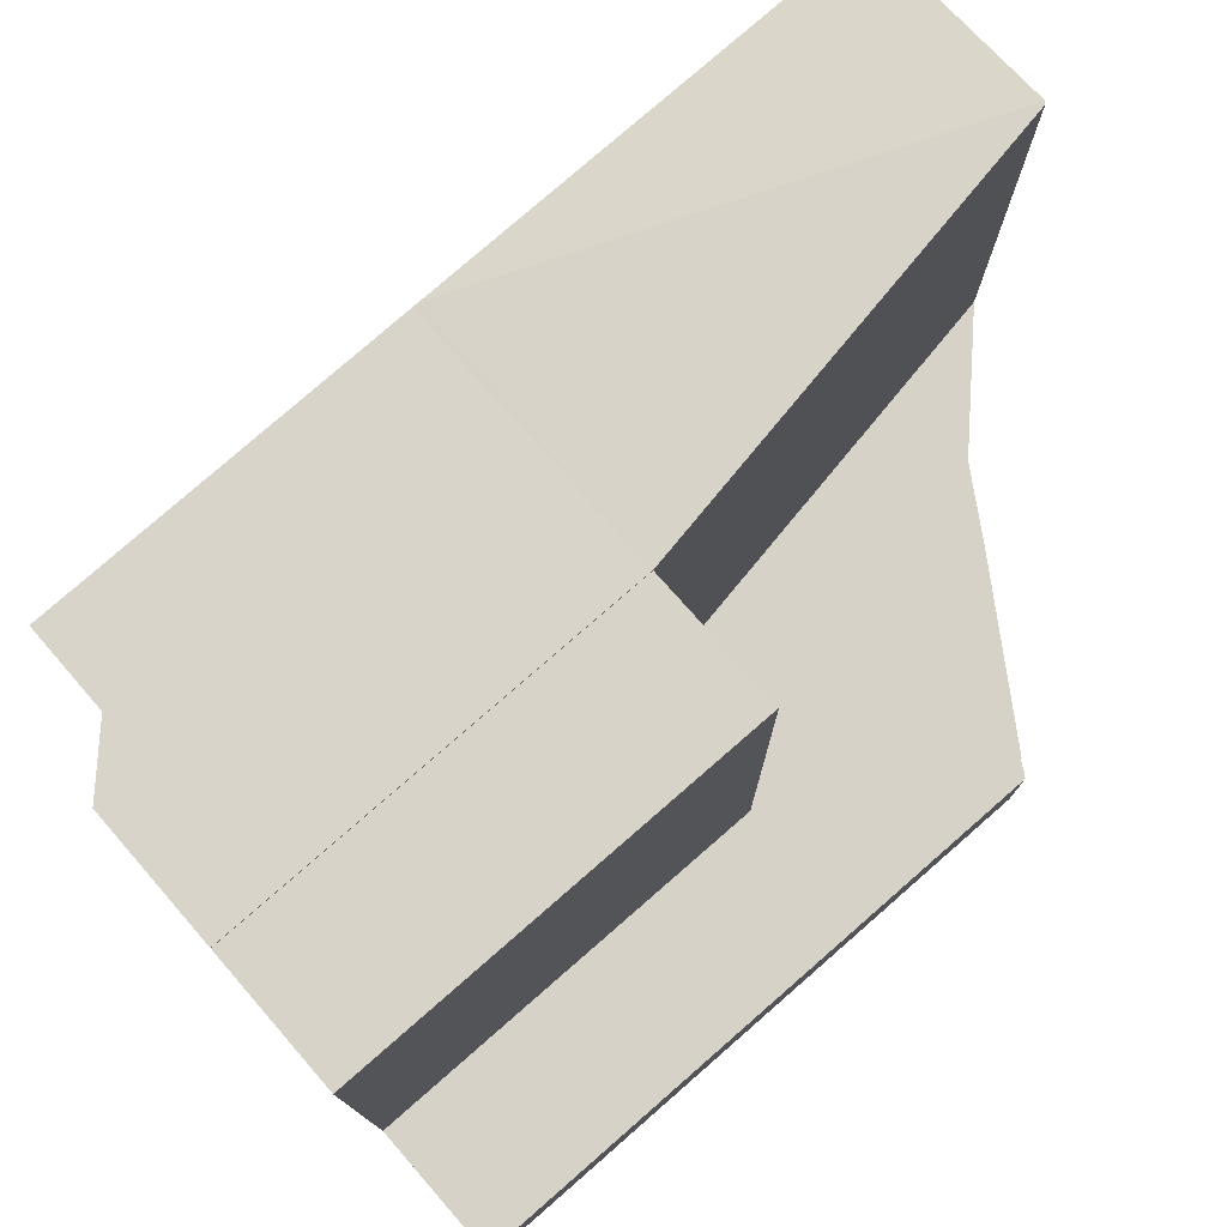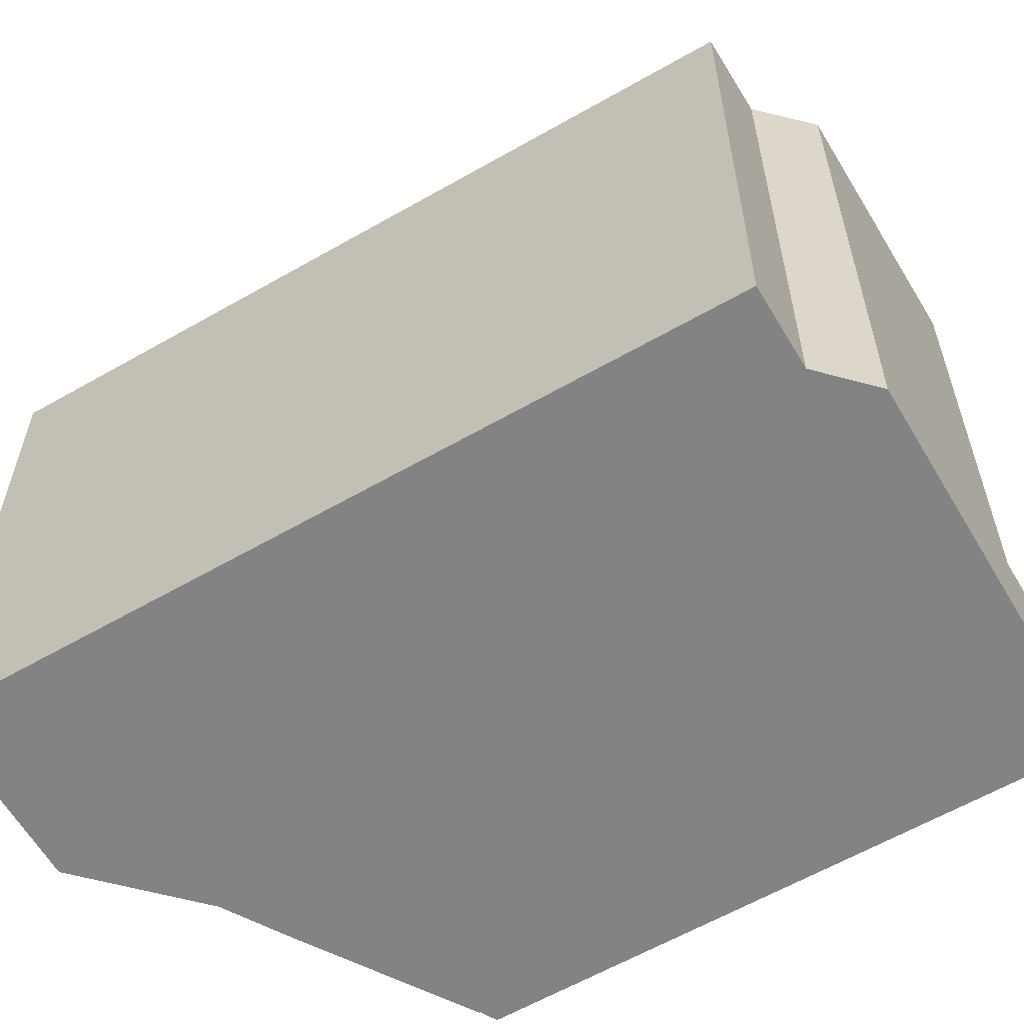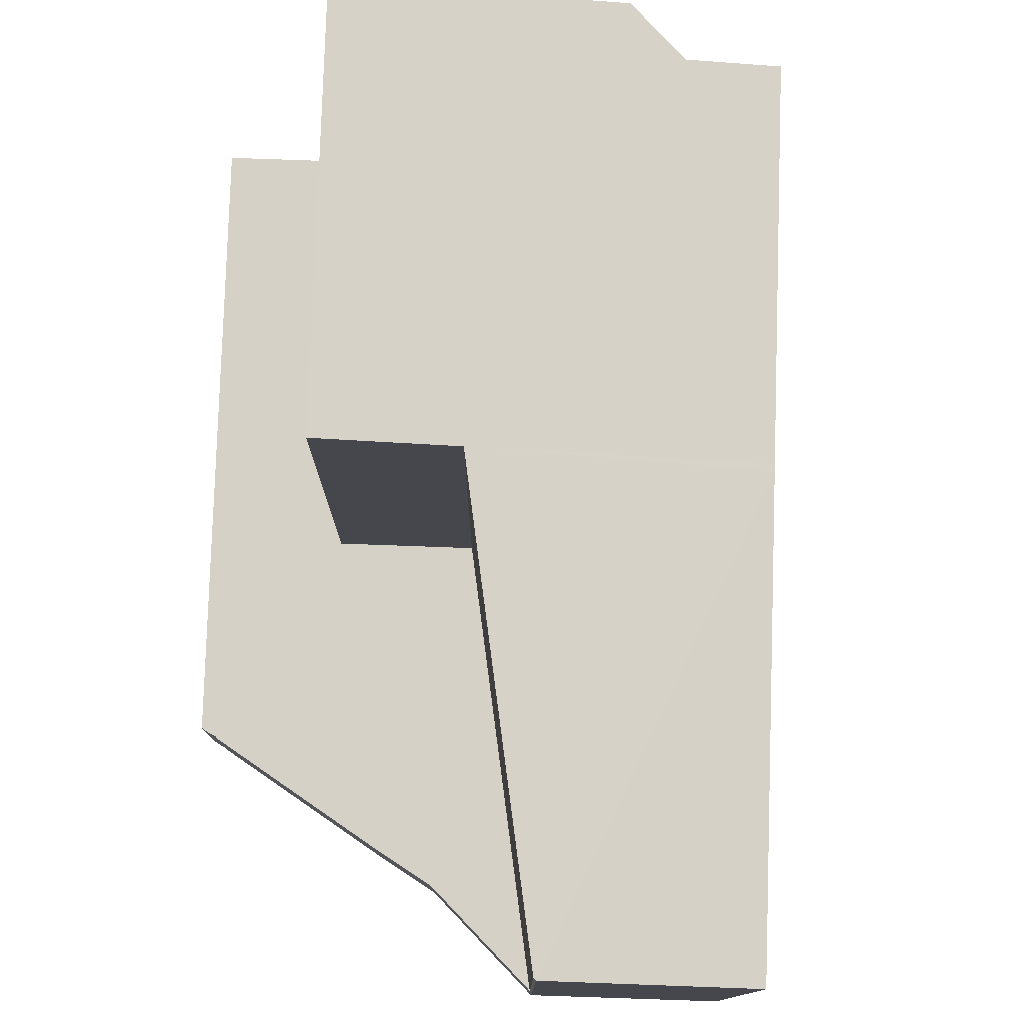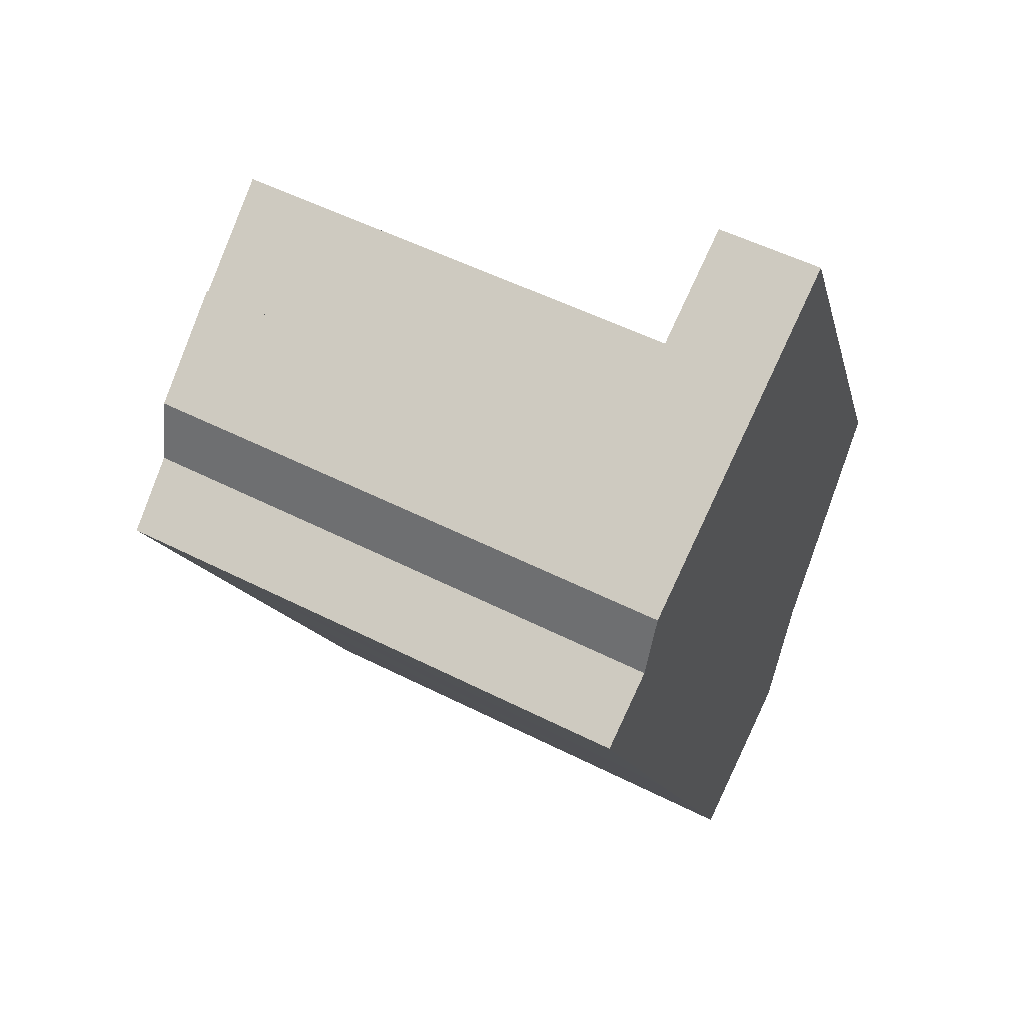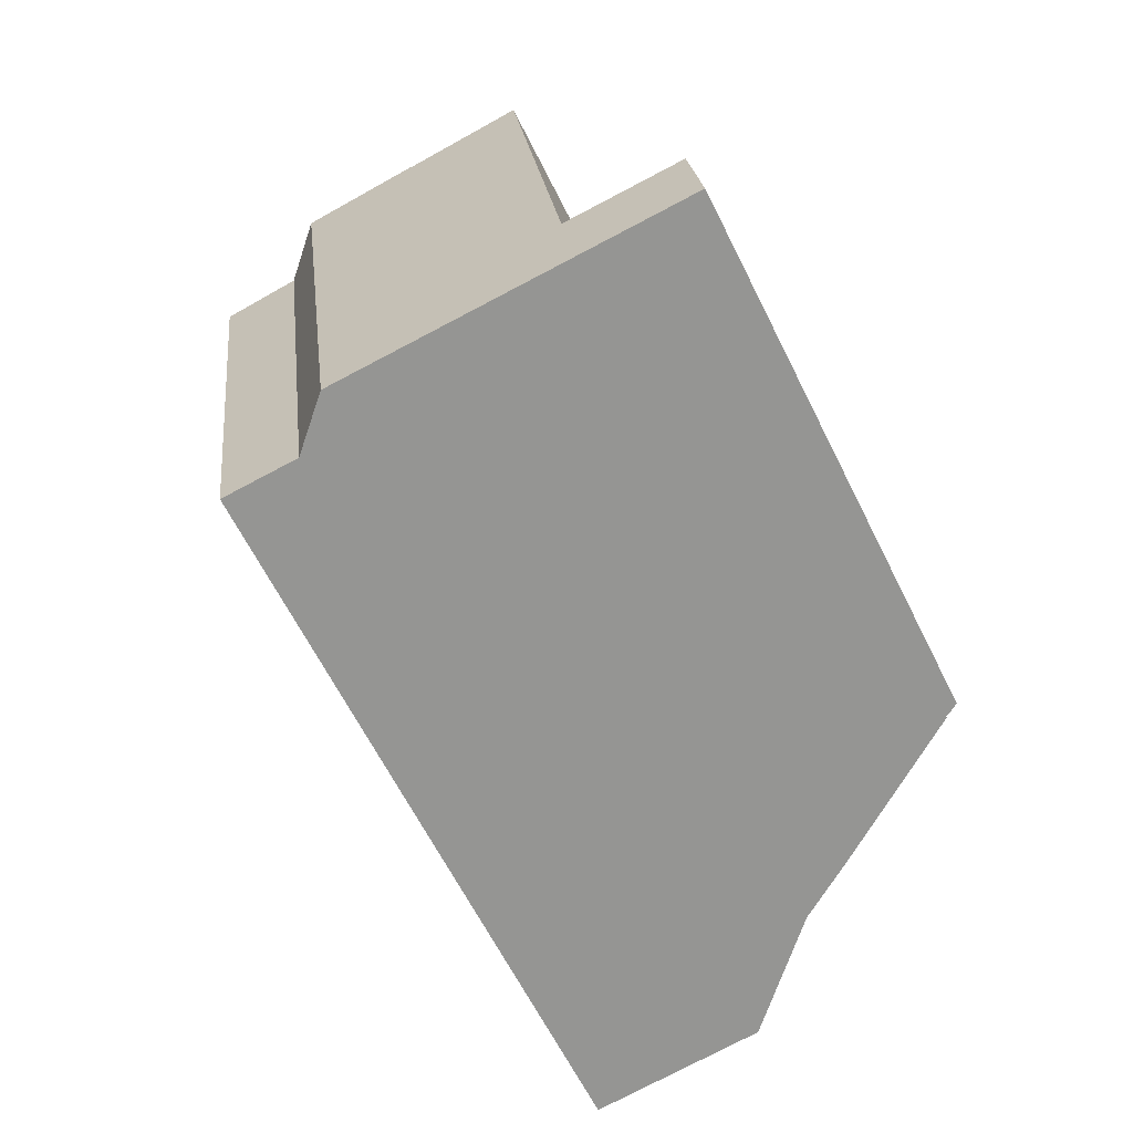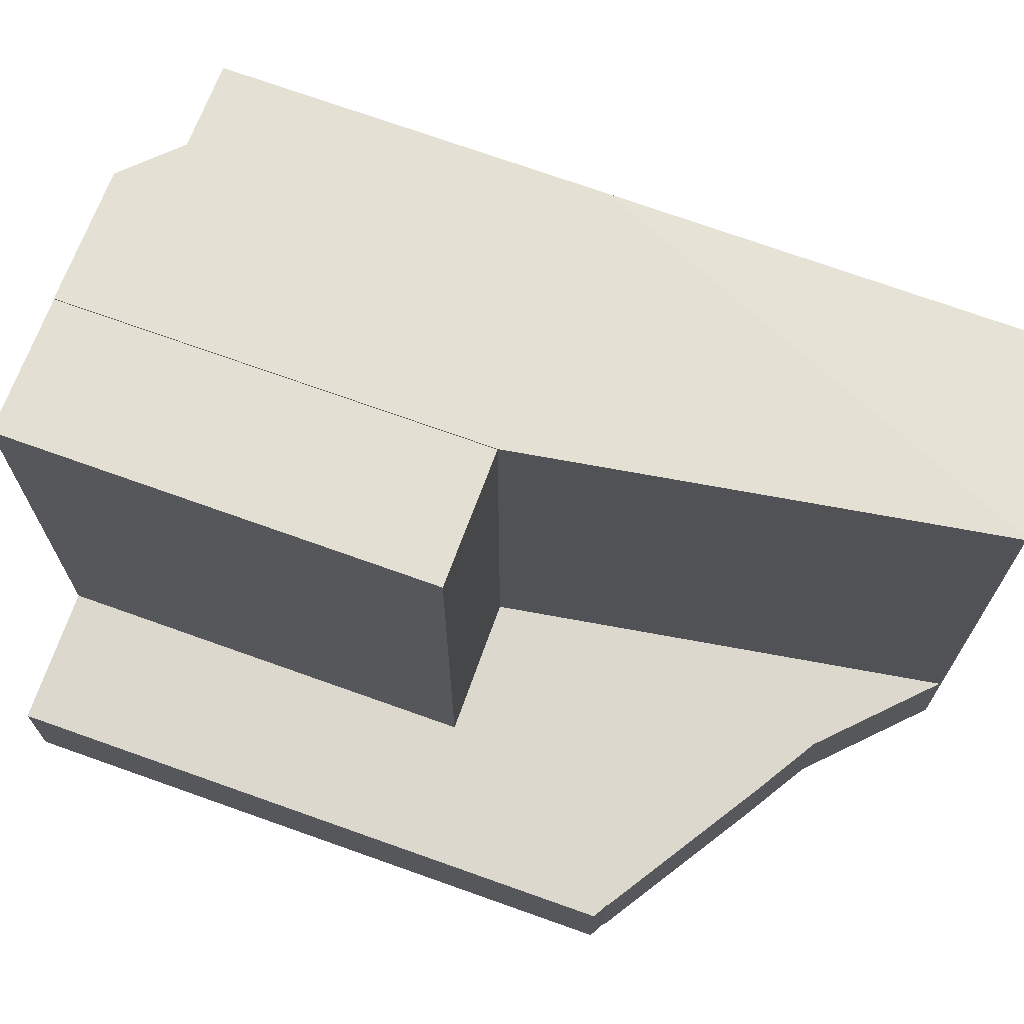
<metadata>
{"format":"obj","ext":"obj","renderer":"f3d","projection":"perspective","resolution":1024,"background":"white","views":[{"elev":78.4,"azim":22.2,"up":"+Y"},{"elev":-61.2,"azim":-86.4,"up":"+Y"},{"elev":79.1,"azim":155.2,"up":"+Y"},{"elev":52.9,"azim":-61.5,"up":"+Z"},{"elev":23.1,"azim":-6.4,"up":"+Z"},{"elev":72.3,"azim":83.0,"up":"+Y"}]}
</metadata>
<code>
v  6.925 19.41 5.25
v  16.61 19.81 -4.476
v  12.79 19.41 -6.408
v  10.74 19.81 7.181
v  10.74 -4.397e-16 7.181
v  16.61 2.741e-16 -4.476
v  12.79 3.924e-16 -6.408
v  6.925 -3.215e-16 5.25
v  6.925 19.47 5.25
v  2.419 18.84 1.231
v  3.151 19.02 3.341
v  5.161 18.55 -10.27
v  0 18.55 1.136e-15
v  12.79 19.47 -6.408
v  5.257 18.56 -10.46
v  17.08 19.46 -20.17
v  17.05 19.46 -20.26
v  11.58 18.56 -23.01
v  11.58 1.409e-15 -23.01
v  5.257 6.407e-16 -10.46
v  5.161 6.29e-16 -10.27
v  0 0 0
v  2.419 -7.538e-17 1.231
v  3.151 -2.046e-16 3.341
v  17.08 1.235e-15 -20.17
v  17.05 1.24e-15 -20.26
v  14.56 3.693 9.111
v  16.61 3.693 -4.476
v  10.74 3.693 7.181
v  20.4 3.693 -2.553
v  17.08 3.693 -20.17
v  12.79 3.693 -6.408
v  18.15 3.693 -17.06
v  18.57 3.693 -15.84
v  22.87 3.693 -8.585
v  23.19 3.693 -8.113
v  23.06 3.693 -8.327
v  22.9 3.693 -8.608
v  20.62 3.693 -12.46
v  19.8 3.693 -13.84
v  23.06 5.099e-16 -8.327
v  22.87 5.257e-16 -8.585
v  22.9 5.271e-16 -8.608
v  20.62 7.626e-16 -12.46
v  19.8 8.473e-16 -13.84
v  18.57 9.698e-16 -15.84
v  23.19 4.968e-16 -8.113
v  14.56 -5.579e-16 9.111
v  20.4 1.563e-16 -2.553
v  18.15 1.044e-15 -17.06
g defaultobject
f 1 2 3
f 2 1 4
f 5 2 4
f 2 5 6
f 6 3 2
f 3 6 7
f 7 1 3
f 1 7 8
f 1 5 4
f 5 1 8
f 8 6 5
f 6 8 7
f 9 10 11
f 10 12 13
f 12 10 9
f 12 9 14
f 15 16 17
f 16 15 14
f 14 15 12
f 15 17 18
f 19 15 18
f 15 19 12
f 12 19 13
f 13 19 20
f 13 20 21
f 13 21 22
f 13 23 10
f 23 13 22
f 11 8 9
f 8 11 24
f 10 24 11
f 24 10 23
f 8 14 9
f 14 8 7
f 7 16 14
f 16 7 25
f 25 17 16
f 17 25 26
f 26 18 17
f 18 26 19
f 24 7 8
f 7 24 23
f 7 23 22
f 7 22 21
f 7 21 25
f 25 21 20
f 25 20 19
f 25 19 26
f 27 28 29
f 28 27 30
f 28 31 32
f 31 28 30
f 31 30 33
f 33 30 34
f 34 30 35
f 35 30 36
f 35 36 37
f 34 35 38
f 34 38 39
f 34 39 40
f 41 35 37
f 35 41 42
f 43 39 38
f 39 43 44
f 39 44 40
f 40 44 45
f 45 34 40
f 34 45 46
f 47 37 36
f 37 47 41
f 42 38 35
f 38 42 43
f 48 30 27
f 30 48 49
f 30 49 36
f 36 49 47
f 46 33 34
f 33 46 31
f 31 46 25
f 25 46 50
f 25 32 31
f 32 25 7
f 7 28 32
f 28 7 6
f 5 27 29
f 27 5 48
f 6 29 28
f 29 6 5
f 48 6 49
f 6 48 5
f 50 7 25
f 7 50 46
f 7 46 45
f 7 45 44
f 7 44 43
f 7 43 42
f 7 42 41
f 7 41 47
f 7 47 6
f 6 47 49

</code>
